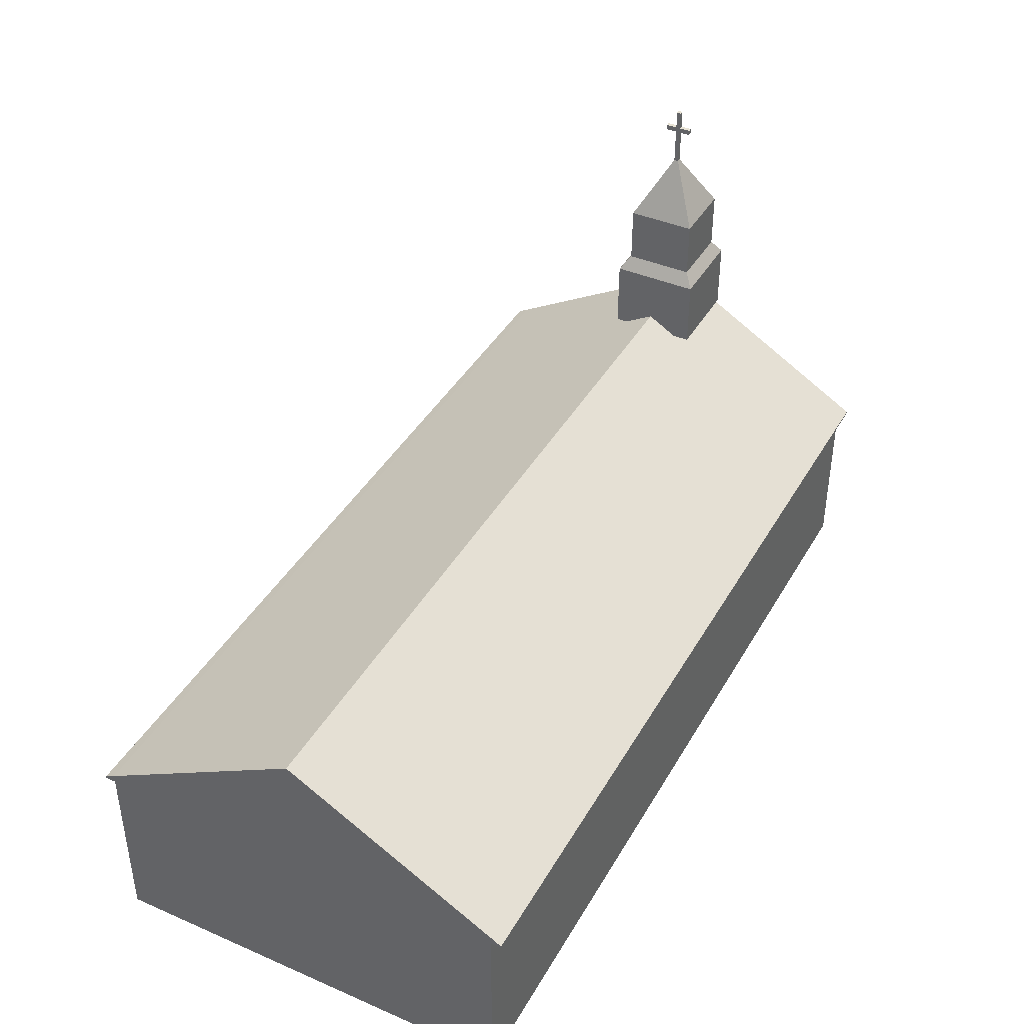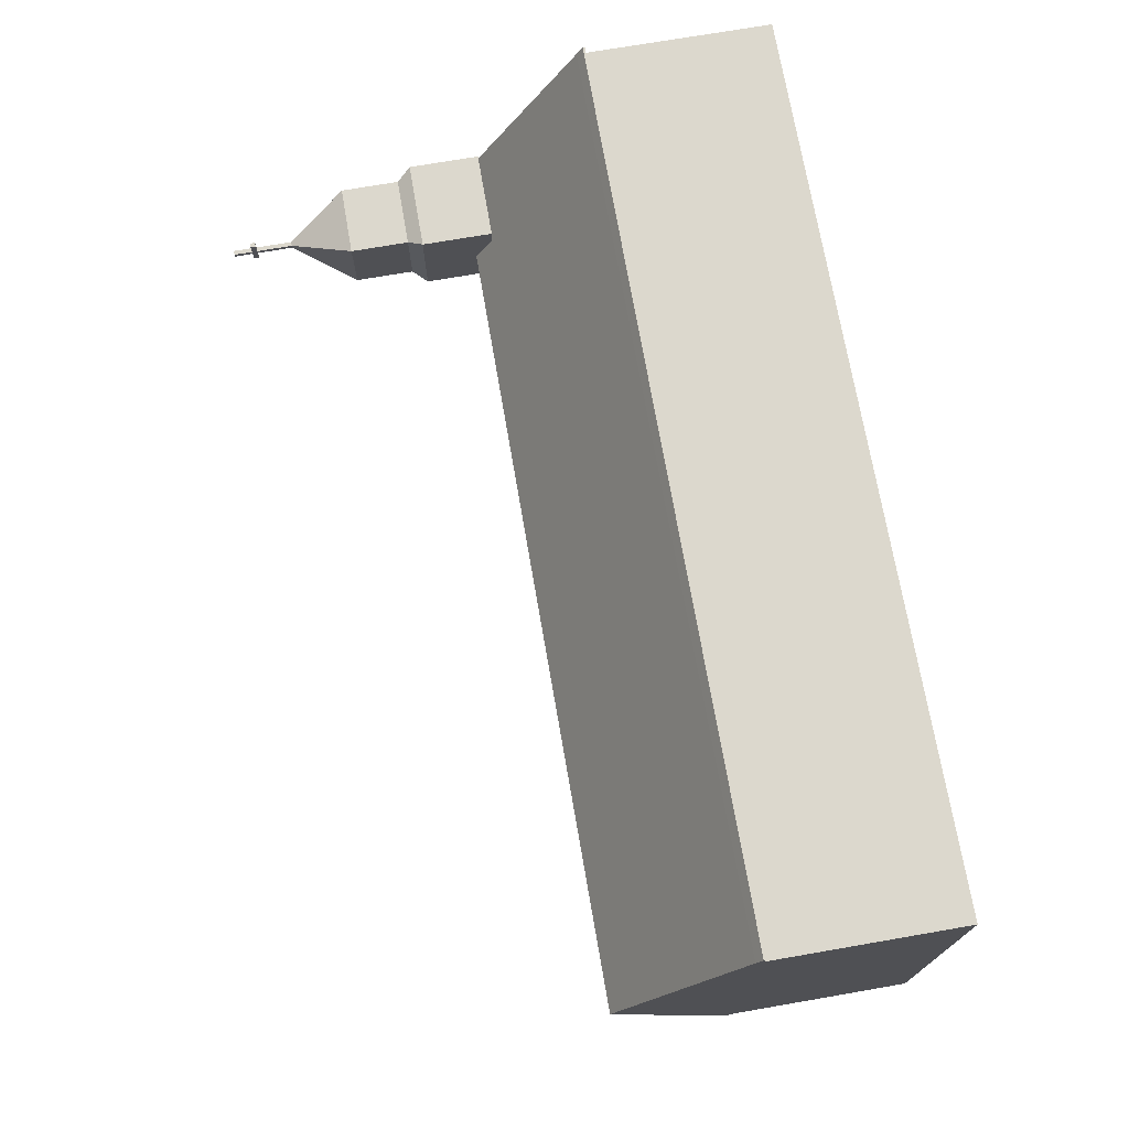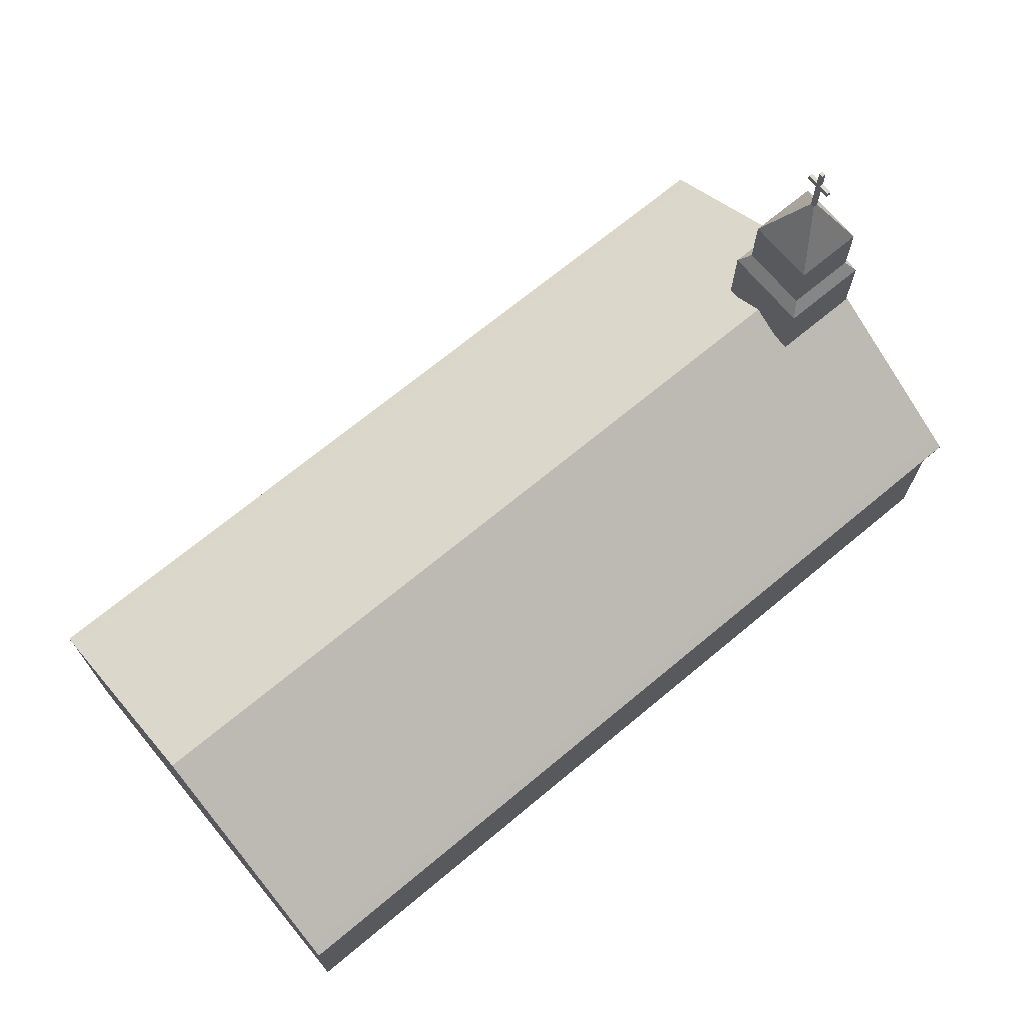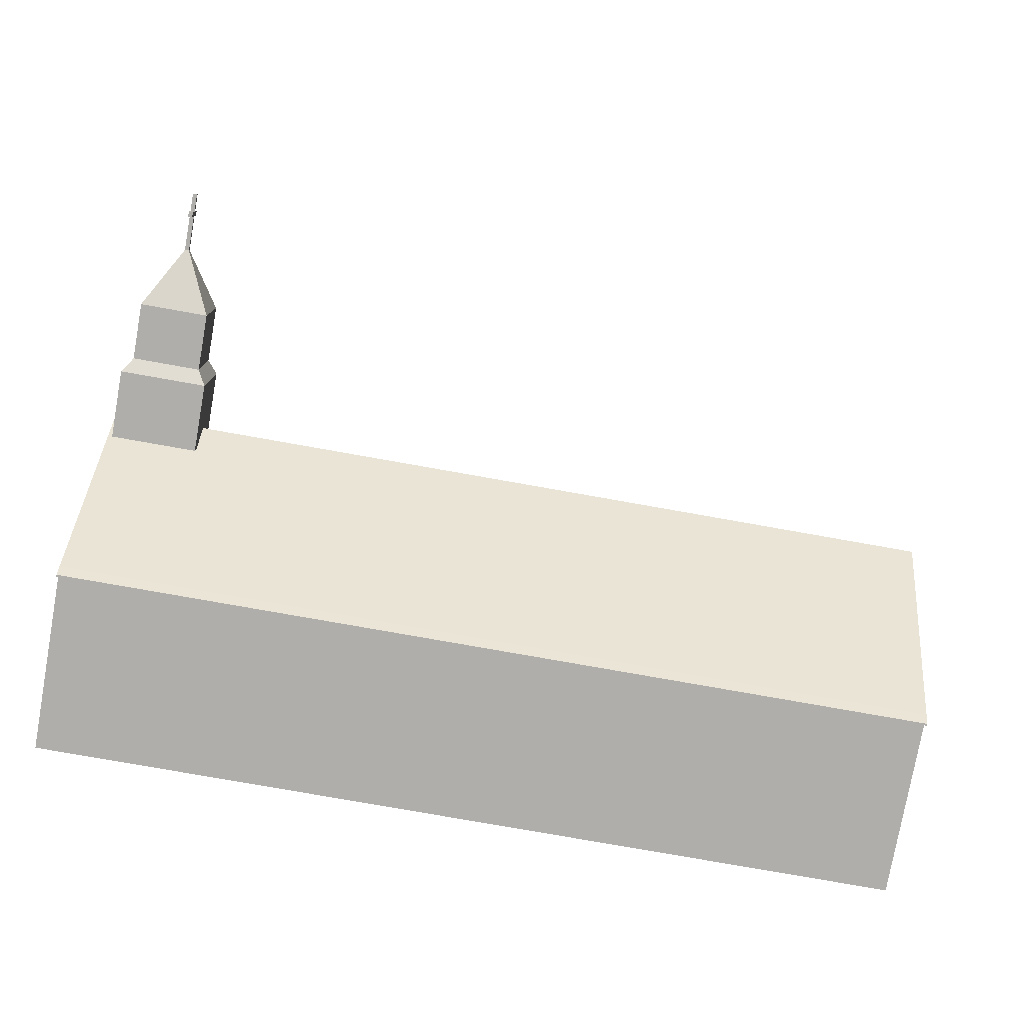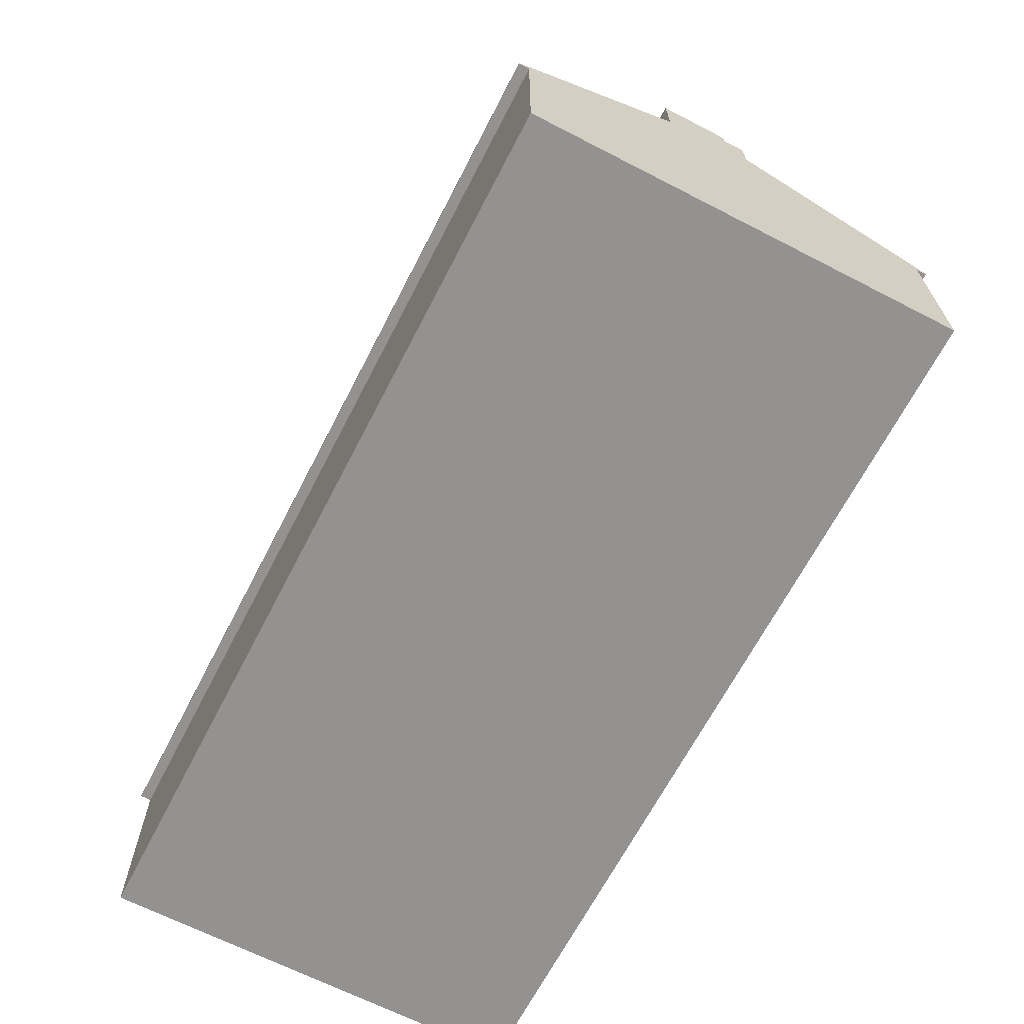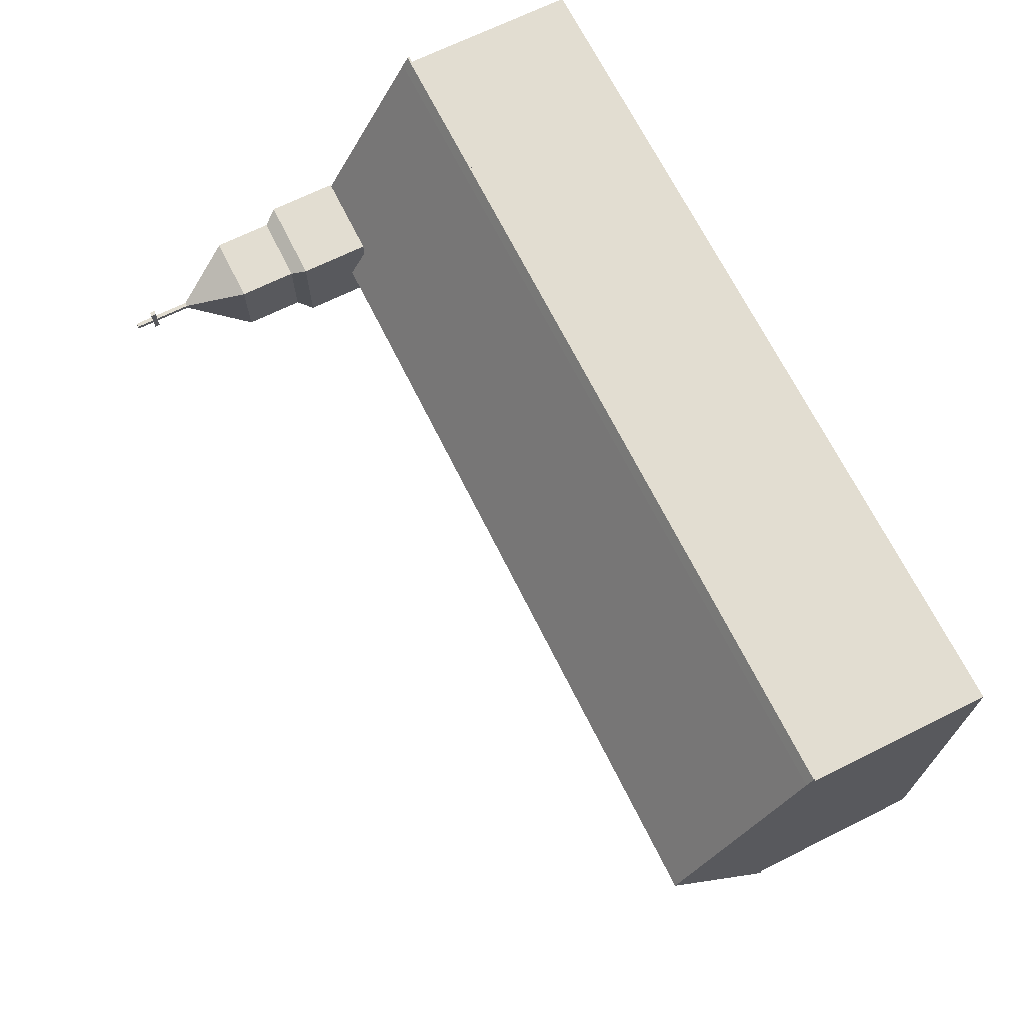
<metadata>
{"format":"obj","ext":"obj","renderer":"f3d","projection":"perspective","resolution":1024,"background":"white","views":[{"elev":41.3,"azim":-62.3,"up":"+Y"},{"elev":72.5,"azim":-99.8,"up":"+Z"},{"elev":69.9,"azim":-39.7,"up":"+Y"},{"elev":-77.6,"azim":169.9,"up":"+Z"},{"elev":-66.5,"azim":62.7,"up":"+Y"},{"elev":68.6,"azim":-116.4,"up":"+Z"}]}
</metadata>
<code>
o Cube.001
v 9.93 5.541 1.25
v 10.2 7.945 0.9796
v 9.93 5.541 -1.25
v 10.2 7.945 -0.9796
v 12.43 5.541 1.25
v 12.16 7.945 0.9796
v 12.43 5.541 -1.25
v 12.16 7.945 -0.9796
v 9.93 7.541 1.25
v 9.93 7.541 -1.25
v 12.43 7.541 -1.25
v 12.43 7.541 1.25
v 11.12 11.3 0.06094
v 11.12 11.3 -0.06094
v 11.24 11.3 -0.06094
v 11.24 11.3 0.06094
v 10.2 9.588 0.9796
v 10.2 9.588 -0.9796
v 12.16 9.588 -0.9796
v 12.16 9.588 0.9796
v 11.12 12.98 0.06094
v 11.12 12.98 -0.06094
v 11.24 12.98 -0.06094
v 11.24 12.98 0.06094
v 11.24 12.47 0.06094
v 11.12 12.47 0.06094
v 11.12 12.47 -0.06094
v 11.24 12.47 -0.06094
v 11.12 12.32 0.06094
v 11.24 12.32 -0.06094
v 11.24 12.32 0.06094
v 11.12 12.32 -0.06094
v 11.24 12.32 0.375
v 11.24 12.47 0.375
v 11.12 12.47 0.375
v 11.12 12.32 0.375
v 11.12 12.32 -0.375
v 11.12 12.47 -0.375
v 11.24 12.47 -0.375
v 11.24 12.32 -0.375
f 1 9 10 3
f 3 10 11 7
f 7 11 12 5
f 5 12 9 1
f 3 7 5 1
f 2 6 20 17
f 2 4 10 9
f 4 8 11 10
f 8 6 12 11
f 6 2 9 12
f 26 25 24 21
f 8 4 18 19
f 6 8 19 20
f 4 2 17 18
f 13 14 18 17
f 14 15 19 18
f 15 16 20 19
f 16 13 17 20
f 23 22 21 24
f 28 27 22 23
f 13 16 31 29
f 15 14 32 30
f 25 34 33 31 16 15 30 40 39 28 23 24
f 36 33 34 35
f 25 26 35 34
f 29 31 33 36
f 40 37 38 39
f 30 32 37 40
f 26 21 22 27 38 37 32 14 13 29 36 35
f 27 28 39 38
o Cube
v 12.59 -2.771 -5.973
v 12.59 -2.771 5.827
v -12.21 -2.771 5.827
v -12.21 -2.771 -5.973
v 12.59 2.409 -5.973
v 12.59 2.409 5.827
v -12.21 2.409 5.827
v -12.21 2.409 -5.973
v 12.59 2.639 -5.973
v 12.59 2.639 5.827
v -12.21 2.639 -5.973
v -12.21 2.639 5.827
v 12.59 -2.771 -0.07317
v -12.21 -2.771 -0.07318
v 12.59 2.409 -0.07317
v -12.21 2.409 -0.07318
v 12.59 6.035 -0.07317
v -12.21 6.035 -0.07318
v 12.59 2.409 6.122
v -12.21 2.409 6.122
v 12.59 2.466 6.122
v -12.21 2.466 6.122
v 12.59 2.409 -6.268
v -12.21 2.409 -6.268
v 12.59 2.466 -6.268
v -12.21 2.466 -6.268
f 53 42 43 54
f 56 47 52 58
f 53 55 46 42
f 42 46 47 43
f 54 56 48 44
f 51 49 65 66
f 52 47 60 62
f 55 45 49 57
f 46 55 57 50
f 43 47 56 54
f 41 45 55 53
f 48 56 58 51
f 41 53 54 44
f 60 59 61 62
f 50 52 62 61
f 47 46 59 60
f 46 50 61 59
f 63 64 66 65
f 45 48 64 63
f 49 45 63 65
f 48 51 66 64
f 45 41 44 48
f 57 58 52 50
f 49 51 58 57

</code>
